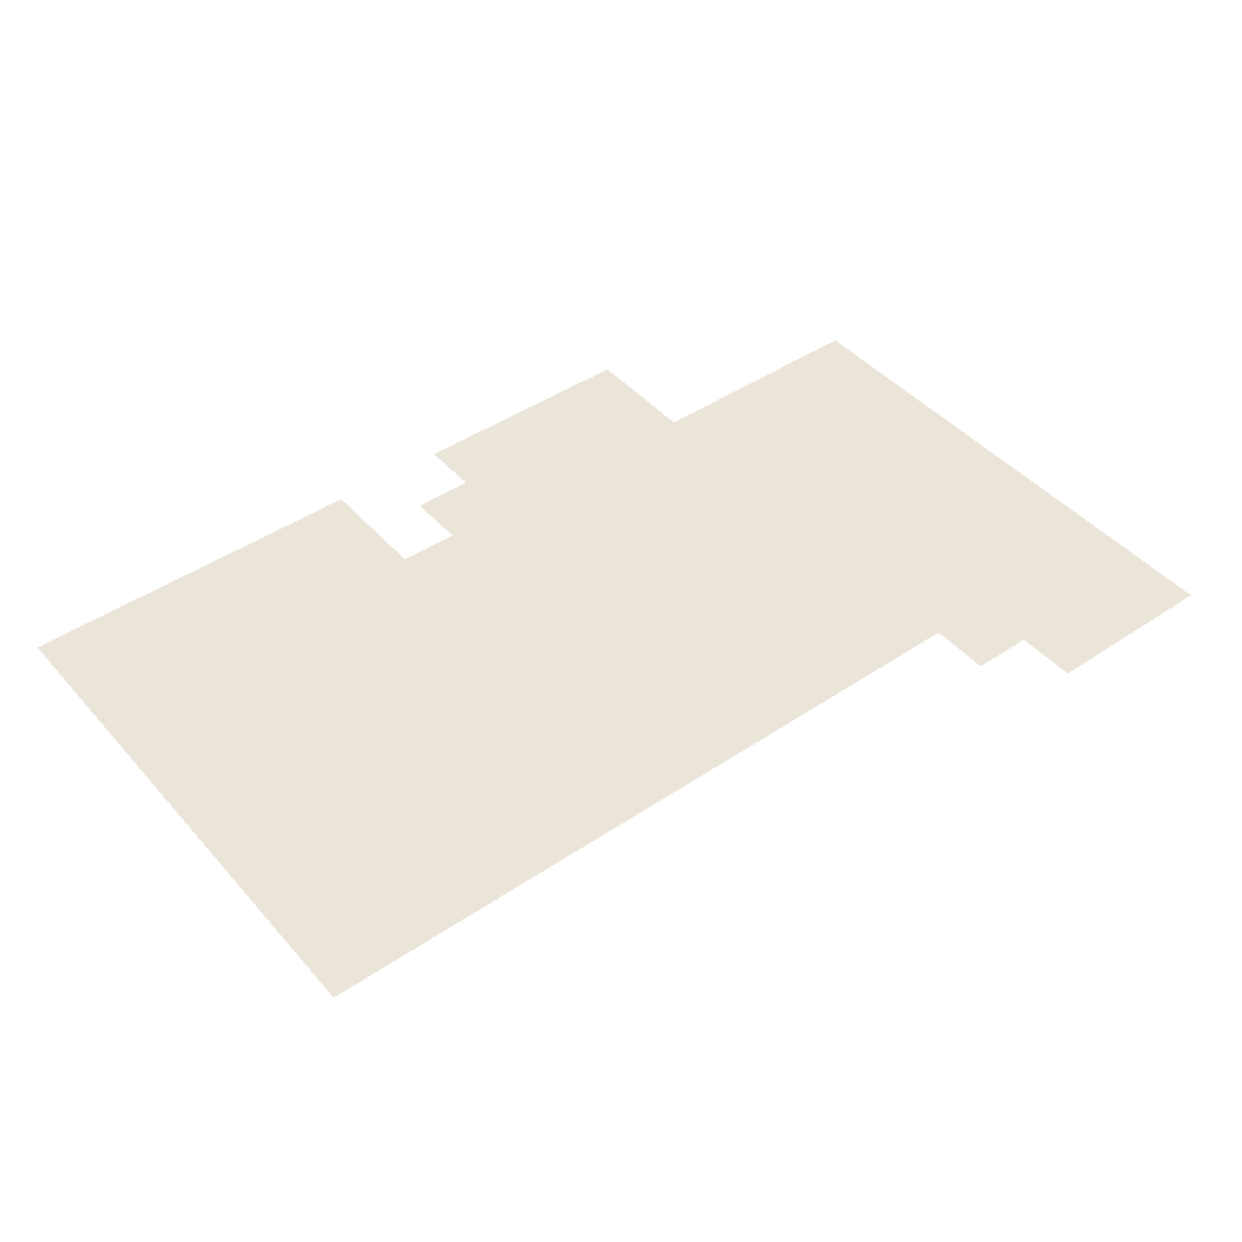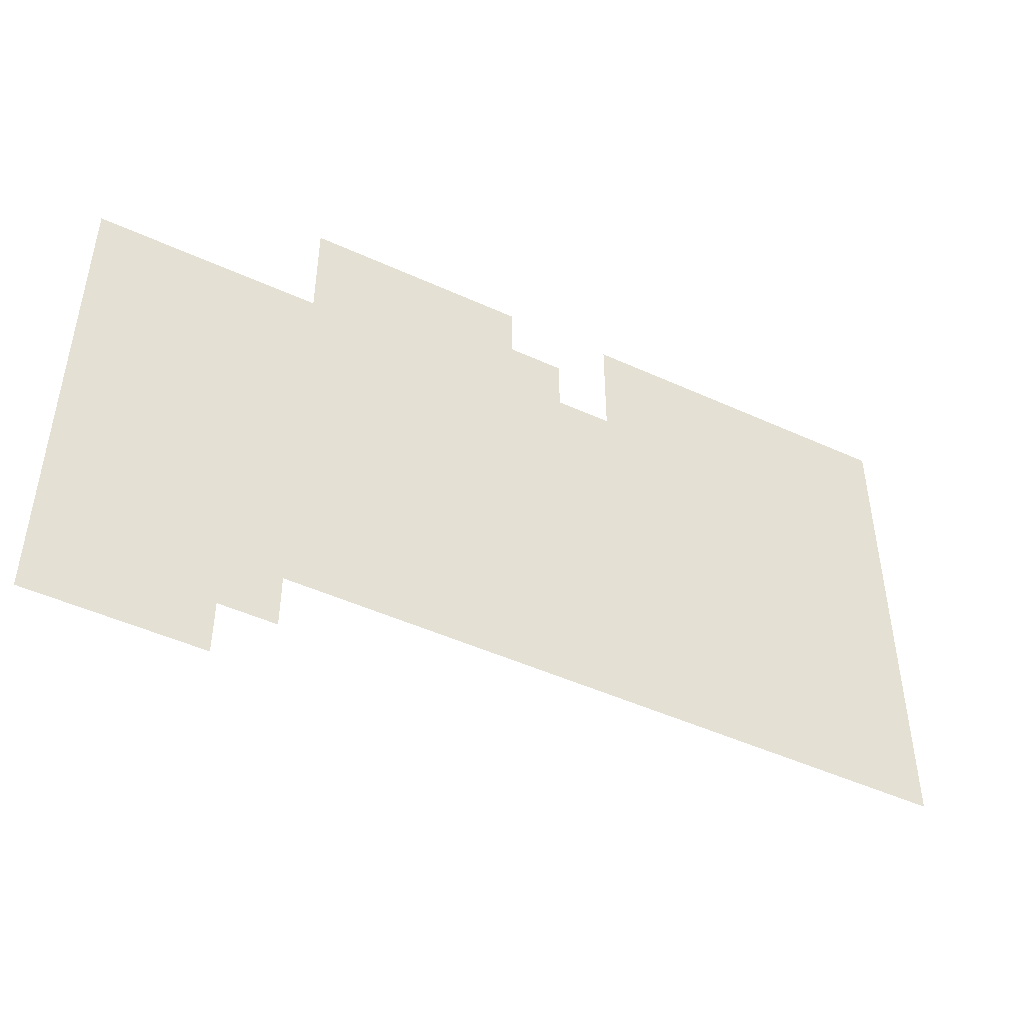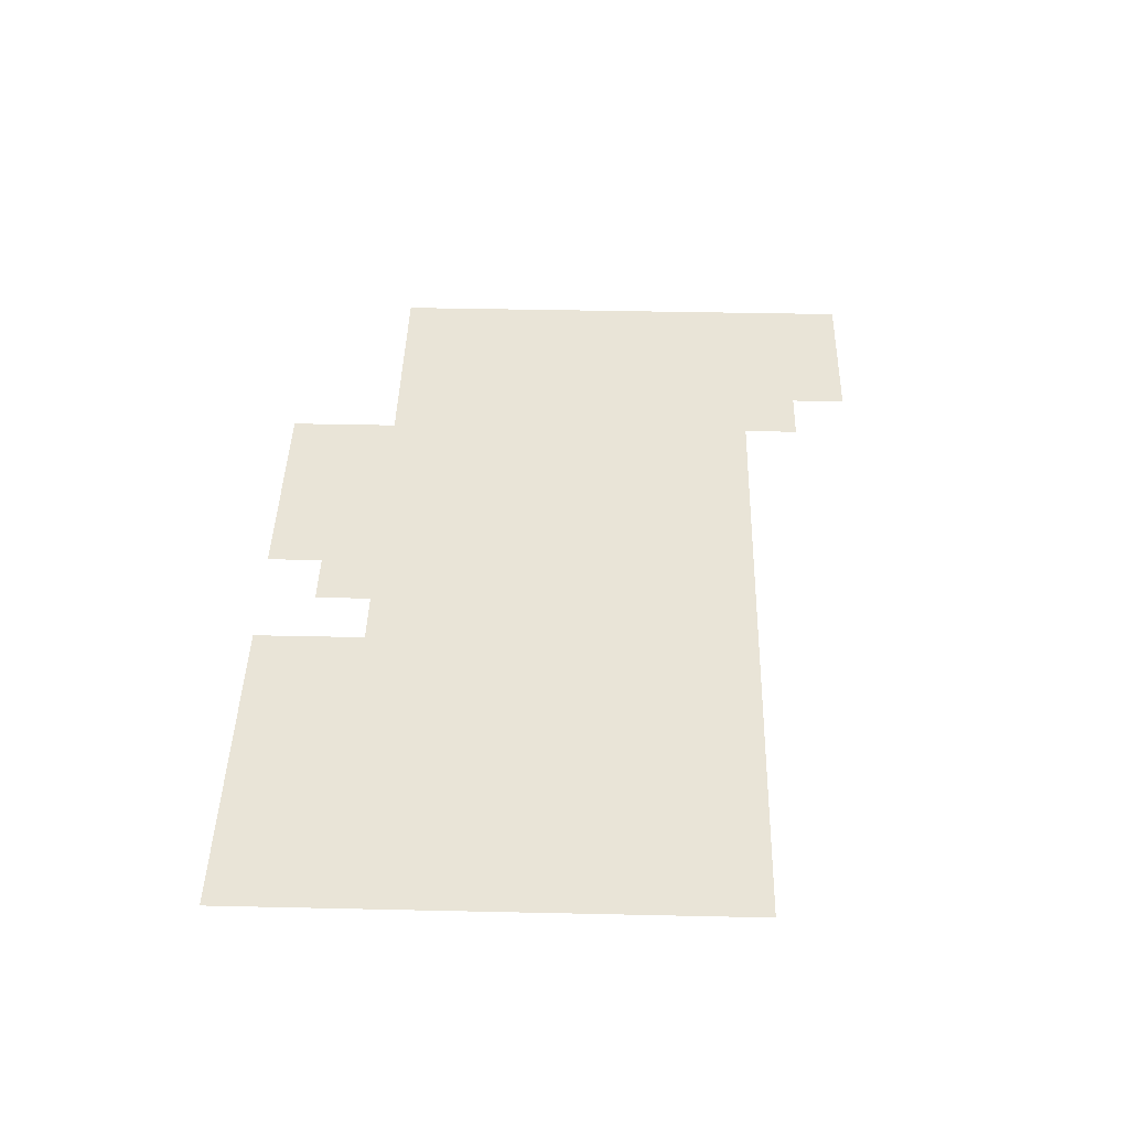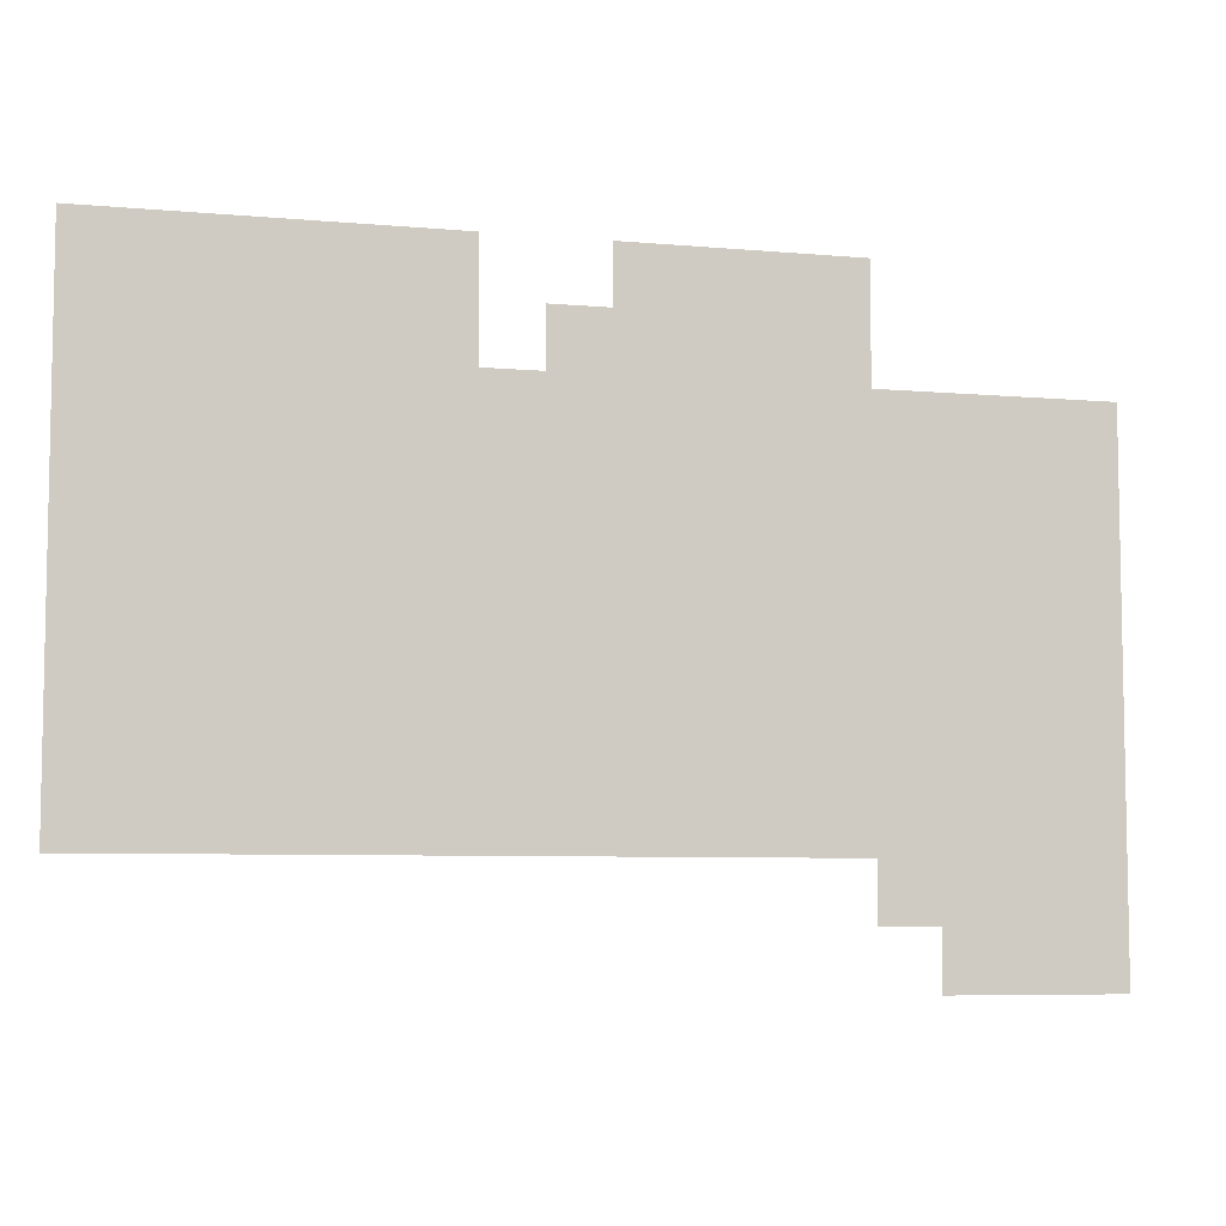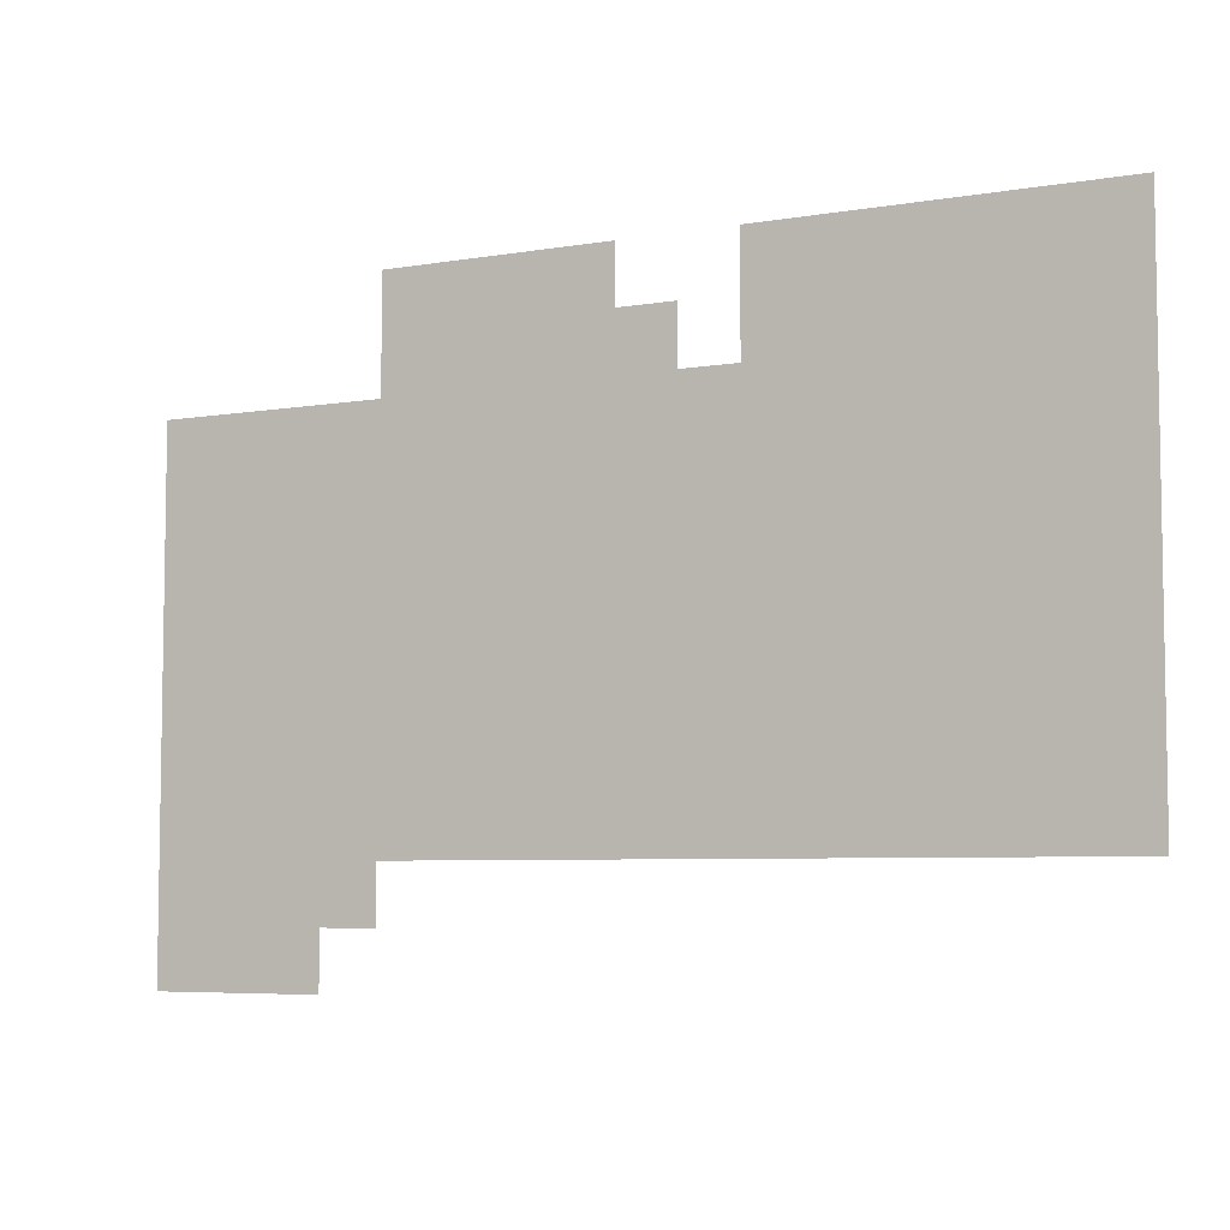
<metadata>
{"format":"obj","ext":"obj","renderer":"f3d","projection":"perspective","resolution":1024,"background":"white","views":[{"elev":44.6,"azim":-38.2,"up":"+Z"},{"elev":-47.2,"azim":152.6,"up":"+Y"},{"elev":42.8,"azim":-88.5,"up":"+Z"},{"elev":-6.7,"azim":-14.7,"up":"+Y"},{"elev":-6.0,"azim":-152.9,"up":"+Y"}]}
</metadata>
<code>
v -64 -48 0
v -80 -48 0
v -80 -32 0
v -64 -32 0
v -80 -48 0
v -96 -48 0
v -96 -32 0
v -80 -32 0
v -96 -48 0
v -112 -48 0
v -112 -32 0
v -96 -32 0
v -112 -48 0
v -128 -48 0
v -128 -32 0
v -112 -32 0
v -160 -48 0
v -176 -48 0
v -176 -32 0
v -160 -32 0
v -176 -48 0
v -192 -48 0
v -192 -32 0
v -176 -32 0
v -192 -48 0
v -208 -48 0
v -208 -32 0
v -192 -32 0
v -208 -48 0
v -224 -48 0
v -224 -32 0
v -208 -32 0
v -224 -48 0
v -240 -48 0
v -240 -32 0
v -224 -32 0
v -240 -48 0
v -256 -48 0
v -256 -32 0
v -240 -32 0
v -64 -64 0
v -80 -64 0
v -80 -48 0
v -64 -48 0
v -80 -64 0
v -96 -64 0
v -96 -48 0
v -80 -48 0
v -96 -64 0
v -112 -64 0
v -112 -48 0
v -96 -48 0
v -112 -64 0
v -128 -64 0
v -128 -48 0
v -112 -48 0
v -128 -64 0
v -144 -64 0
v -144 -48 0
v -128 -48 0
v -160 -64 0
v -176 -64 0
v -176 -48 0
v -160 -48 0
v -176 -64 0
v -192 -64 0
v -192 -48 0
v -176 -48 0
v -192 -64 0
v -208 -64 0
v -208 -48 0
v -192 -48 0
v -208 -64 0
v -224 -64 0
v -224 -48 0
v -208 -48 0
v -224 -64 0
v -240 -64 0
v -240 -48 0
v -224 -48 0
v -240 -64 0
v -256 -64 0
v -256 -48 0
v -240 -48 0
v 0 -80 0
v -16 -80 0
v -16 -64 0
v 0 -64 0
v -16 -80 0
v -32 -80 0
v -32 -64 0
v -16 -64 0
v -32 -80 0
v -48 -80 0
v -48 -64 0
v -32 -64 0
v -48 -80 0
v -64 -80 0
v -64 -64 0
v -48 -64 0
v -64 -80 0
v -80 -80 0
v -80 -64 0
v -64 -64 0
v -80 -80 0
v -96 -80 0
v -96 -64 0
v -80 -64 0
v -96 -80 0
v -112 -80 0
v -112 -64 0
v -96 -64 0
v -112 -80 0
v -128 -80 0
v -128 -64 0
v -112 -64 0
v -128 -80 0
v -144 -80 0
v -144 -64 0
v -128 -64 0
v -144 -80 0
v -160 -80 0
v -160 -64 0
v -144 -64 0
v -160 -80 0
v -176 -80 0
v -176 -64 0
v -160 -64 0
v -176 -80 0
v -192 -80 0
v -192 -64 0
v -176 -64 0
v -192 -80 0
v -208 -80 0
v -208 -64 0
v -192 -64 0
v -208 -80 0
v -224 -80 0
v -224 -64 0
v -208 -64 0
v -224 -80 0
v -240 -80 0
v -240 -64 0
v -224 -64 0
v -240 -80 0
v -256 -80 0
v -256 -64 0
v -240 -64 0
v 0 -96 0
v -16 -96 0
v -16 -80 0
v 0 -80 0
v -16 -96 0
v -32 -96 0
v -32 -80 0
v -16 -80 0
v -32 -96 0
v -48 -96 0
v -48 -80 0
v -32 -80 0
v -48 -96 0
v -64 -96 0
v -64 -80 0
v -48 -80 0
v -64 -96 0
v -80 -96 0
v -80 -80 0
v -64 -80 0
v -80 -96 0
v -96 -96 0
v -96 -80 0
v -80 -80 0
v -96 -96 0
v -112 -96 0
v -112 -80 0
v -96 -80 0
v -112 -96 0
v -128 -96 0
v -128 -80 0
v -112 -80 0
v -128 -96 0
v -144 -96 0
v -144 -80 0
v -128 -80 0
v -144 -96 0
v -160 -96 0
v -160 -80 0
v -144 -80 0
v -160 -96 0
v -176 -96 0
v -176 -80 0
v -160 -80 0
v -176 -96 0
v -192 -96 0
v -192 -80 0
v -176 -80 0
v -192 -96 0
v -208 -96 0
v -208 -80 0
v -192 -80 0
v -208 -96 0
v -224 -96 0
v -224 -80 0
v -208 -80 0
v -224 -96 0
v -240 -96 0
v -240 -80 0
v -224 -80 0
v -240 -96 0
v -256 -96 0
v -256 -80 0
v -240 -80 0
v 0 -112 0
v -16 -112 0
v -16 -96 0
v 0 -96 0
v -16 -112 0
v -32 -112 0
v -32 -96 0
v -16 -96 0
v -32 -112 0
v -48 -112 0
v -48 -96 0
v -32 -96 0
v -48 -112 0
v -64 -112 0
v -64 -96 0
v -48 -96 0
v -64 -112 0
v -80 -112 0
v -80 -96 0
v -64 -96 0
v -80 -112 0
v -96 -112 0
v -96 -96 0
v -80 -96 0
v -96 -112 0
v -112 -112 0
v -112 -96 0
v -96 -96 0
v -112 -112 0
v -128 -112 0
v -128 -96 0
v -112 -96 0
v -128 -112 0
v -144 -112 0
v -144 -96 0
v -128 -96 0
v -144 -112 0
v -160 -112 0
v -160 -96 0
v -144 -96 0
v -160 -112 0
v -176 -112 0
v -176 -96 0
v -160 -96 0
v -176 -112 0
v -192 -112 0
v -192 -96 0
v -176 -96 0
v -192 -112 0
v -208 -112 0
v -208 -96 0
v -192 -96 0
v -208 -112 0
v -224 -112 0
v -224 -96 0
v -208 -96 0
v -224 -112 0
v -240 -112 0
v -240 -96 0
v -224 -96 0
v -240 -112 0
v -256 -112 0
v -256 -96 0
v -240 -96 0
v 0 -128 0
v -16 -128 0
v -16 -112 0
v 0 -112 0
v -16 -128 0
v -32 -128 0
v -32 -112 0
v -16 -112 0
v -32 -128 0
v -48 -128 0
v -48 -112 0
v -32 -112 0
v -48 -128 0
v -64 -128 0
v -64 -112 0
v -48 -112 0
v -64 -128 0
v -80 -128 0
v -80 -112 0
v -64 -112 0
v -80 -128 0
v -96 -128 0
v -96 -112 0
v -80 -112 0
v -96 -128 0
v -112 -128 0
v -112 -112 0
v -96 -112 0
v -112 -128 0
v -128 -128 0
v -128 -112 0
v -112 -112 0
v -128 -128 0
v -144 -128 0
v -144 -112 0
v -128 -112 0
v -144 -128 0
v -160 -128 0
v -160 -112 0
v -144 -112 0
v -160 -128 0
v -176 -128 0
v -176 -112 0
v -160 -112 0
v -176 -128 0
v -192 -128 0
v -192 -112 0
v -176 -112 0
v -192 -128 0
v -208 -128 0
v -208 -112 0
v -192 -112 0
v -208 -128 0
v -224 -128 0
v -224 -112 0
v -208 -112 0
v -224 -128 0
v -240 -128 0
v -240 -112 0
v -224 -112 0
v -240 -128 0
v -256 -128 0
v -256 -112 0
v -240 -112 0
v 0 -144 0
v -16 -144 0
v -16 -128 0
v 0 -128 0
v -16 -144 0
v -32 -144 0
v -32 -128 0
v -16 -128 0
v -32 -144 0
v -48 -144 0
v -48 -128 0
v -32 -128 0
v -48 -144 0
v -64 -144 0
v -64 -128 0
v -48 -128 0
v -64 -144 0
v -80 -144 0
v -80 -128 0
v -64 -128 0
v -80 -144 0
v -96 -144 0
v -96 -128 0
v -80 -128 0
v -96 -144 0
v -112 -144 0
v -112 -128 0
v -96 -128 0
v -112 -144 0
v -128 -144 0
v -128 -128 0
v -112 -128 0
v -128 -144 0
v -144 -144 0
v -144 -128 0
v -128 -128 0
v -144 -144 0
v -160 -144 0
v -160 -128 0
v -144 -128 0
v -160 -144 0
v -176 -144 0
v -176 -128 0
v -160 -128 0
v -176 -144 0
v -192 -144 0
v -192 -128 0
v -176 -128 0
v -192 -144 0
v -208 -144 0
v -208 -128 0
v -192 -128 0
v -208 -144 0
v -224 -144 0
v -224 -128 0
v -208 -128 0
v -224 -144 0
v -240 -144 0
v -240 -128 0
v -224 -128 0
v -240 -144 0
v -256 -144 0
v -256 -128 0
v -240 -128 0
v 0 -160 0
v -16 -160 0
v -16 -144 0
v 0 -144 0
v -16 -160 0
v -32 -160 0
v -32 -144 0
v -16 -144 0
v -32 -160 0
v -48 -160 0
v -48 -144 0
v -32 -144 0
v -48 -160 0
v -64 -160 0
v -64 -144 0
v -48 -144 0
v -64 -160 0
v -80 -160 0
v -80 -144 0
v -64 -144 0
v -80 -160 0
v -96 -160 0
v -96 -144 0
v -80 -144 0
v -96 -160 0
v -112 -160 0
v -112 -144 0
v -96 -144 0
v -112 -160 0
v -128 -160 0
v -128 -144 0
v -112 -144 0
v -128 -160 0
v -144 -160 0
v -144 -144 0
v -128 -144 0
v -144 -160 0
v -160 -160 0
v -160 -144 0
v -144 -144 0
v -160 -160 0
v -176 -160 0
v -176 -144 0
v -160 -144 0
v -176 -160 0
v -192 -160 0
v -192 -144 0
v -176 -144 0
v -192 -160 0
v -208 -160 0
v -208 -144 0
v -192 -144 0
v -208 -160 0
v -224 -160 0
v -224 -144 0
v -208 -144 0
v -224 -160 0
v -240 -160 0
v -240 -144 0
v -224 -144 0
v -240 -160 0
v -256 -160 0
v -256 -144 0
v -240 -144 0
v 0 -176 0
v -16 -176 0
v -16 -160 0
v 0 -160 0
v -16 -176 0
v -32 -176 0
v -32 -160 0
v -16 -160 0
v -32 -176 0
v -48 -176 0
v -48 -160 0
v -32 -160 0
v -48 -176 0
v -64 -176 0
v -64 -160 0
v -48 -160 0
v -64 -176 0
v -80 -176 0
v -80 -160 0
v -64 -160 0
v -80 -176 0
v -96 -176 0
v -96 -160 0
v -80 -160 0
v -96 -176 0
v -112 -176 0
v -112 -160 0
v -96 -160 0
v -112 -176 0
v -128 -176 0
v -128 -160 0
v -112 -160 0
v -128 -176 0
v -144 -176 0
v -144 -160 0
v -128 -160 0
v -144 -176 0
v -160 -176 0
v -160 -160 0
v -144 -160 0
v -160 -176 0
v -176 -176 0
v -176 -160 0
v -160 -160 0
v -176 -176 0
v -192 -176 0
v -192 -160 0
v -176 -160 0
v -192 -176 0
v -208 -176 0
v -208 -160 0
v -192 -160 0
v -208 -176 0
v -224 -176 0
v -224 -160 0
v -208 -160 0
v -224 -176 0
v -240 -176 0
v -240 -160 0
v -224 -160 0
v -240 -176 0
v -256 -176 0
v -256 -160 0
v -240 -160 0
v 0 -192 0
v -16 -192 0
v -16 -176 0
v 0 -176 0
v -16 -192 0
v -32 -192 0
v -32 -176 0
v -16 -176 0
v -32 -192 0
v -48 -192 0
v -48 -176 0
v -32 -176 0
v -48 -192 0
v -64 -192 0
v -64 -176 0
v -48 -176 0
v 0 -208 0
v -16 -208 0
v -16 -192 0
v 0 -192 0
v -16 -208 0
v -32 -208 0
v -32 -192 0
v -16 -192 0
v -32 -208 0
v -48 -208 0
v -48 -192 0
v -32 -192 0
g Map1_mesh_0113
f 1 2 3 4
f 5 6 7 8
f 9 10 11 12
f 13 14 15 16
f 17 18 19 20
f 21 22 23 24
f 25 26 27 28
f 29 30 31 32
f 33 34 35 36
f 37 38 39 40
f 41 42 43 44
f 45 46 47 48
f 49 50 51 52
f 53 54 55 56
f 57 58 59 60
f 61 62 63 64
f 65 66 67 68
f 69 70 71 72
f 73 74 75 76
f 77 78 79 80
f 81 82 83 84
f 85 86 87 88
f 89 90 91 92
f 93 94 95 96
f 97 98 99 100
f 101 102 103 104
f 105 106 107 108
f 109 110 111 112
f 113 114 115 116
f 117 118 119 120
f 121 122 123 124
f 125 126 127 128
f 129 130 131 132
f 133 134 135 136
f 137 138 139 140
f 141 142 143 144
f 145 146 147 148
f 149 150 151 152
f 153 154 155 156
f 157 158 159 160
f 161 162 163 164
f 165 166 167 168
f 169 170 171 172
f 173 174 175 176
f 177 178 179 180
f 181 182 183 184
f 185 186 187 188
f 189 190 191 192
f 193 194 195 196
f 197 198 199 200
f 201 202 203 204
f 205 206 207 208
f 209 210 211 212
f 213 214 215 216
f 217 218 219 220
f 221 222 223 224
f 225 226 227 228
f 229 230 231 232
f 233 234 235 236
f 237 238 239 240
f 241 242 243 244
f 245 246 247 248
f 249 250 251 252
f 253 254 255 256
f 257 258 259 260
f 261 262 263 264
f 265 266 267 268
f 269 270 271 272
f 273 274 275 276
f 277 278 279 280
f 281 282 283 284
f 285 286 287 288
f 289 290 291 292
f 293 294 295 296
f 297 298 299 300
f 301 302 303 304
f 305 306 307 308
f 309 310 311 312
f 313 314 315 316
f 317 318 319 320
f 321 322 323 324
f 325 326 327 328
f 329 330 331 332
f 333 334 335 336
f 337 338 339 340
f 341 342 343 344
f 345 346 347 348
f 349 350 351 352
f 353 354 355 356
f 357 358 359 360
f 361 362 363 364
f 365 366 367 368
f 369 370 371 372
f 373 374 375 376
f 377 378 379 380
f 381 382 383 384
f 385 386 387 388
f 389 390 391 392
f 393 394 395 396
f 397 398 399 400
f 401 402 403 404
f 405 406 407 408
f 409 410 411 412
f 413 414 415 416
f 417 418 419 420
f 421 422 423 424
f 425 426 427 428
f 429 430 431 432
f 433 434 435 436
f 437 438 439 440
f 441 442 443 444
f 445 446 447 448
f 449 450 451 452
f 453 454 455 456
f 457 458 459 460
f 461 462 463 464
f 465 466 467 468
f 469 470 471 472
f 473 474 475 476
f 477 478 479 480
f 481 482 483 484
f 485 486 487 488
f 489 490 491 492
f 493 494 495 496
f 497 498 499 500
f 501 502 503 504
f 505 506 507 508
f 509 510 511 512
f 513 514 515 516
f 517 518 519 520
f 521 522 523 524
f 525 526 527 528
f 529 530 531 532
f 533 534 535 536
f 537 538 539 540
f 541 542 543 544
f 545 546 547 548
f 549 550 551 552
f 553 554 555 556
f 557 558 559 560

</code>
